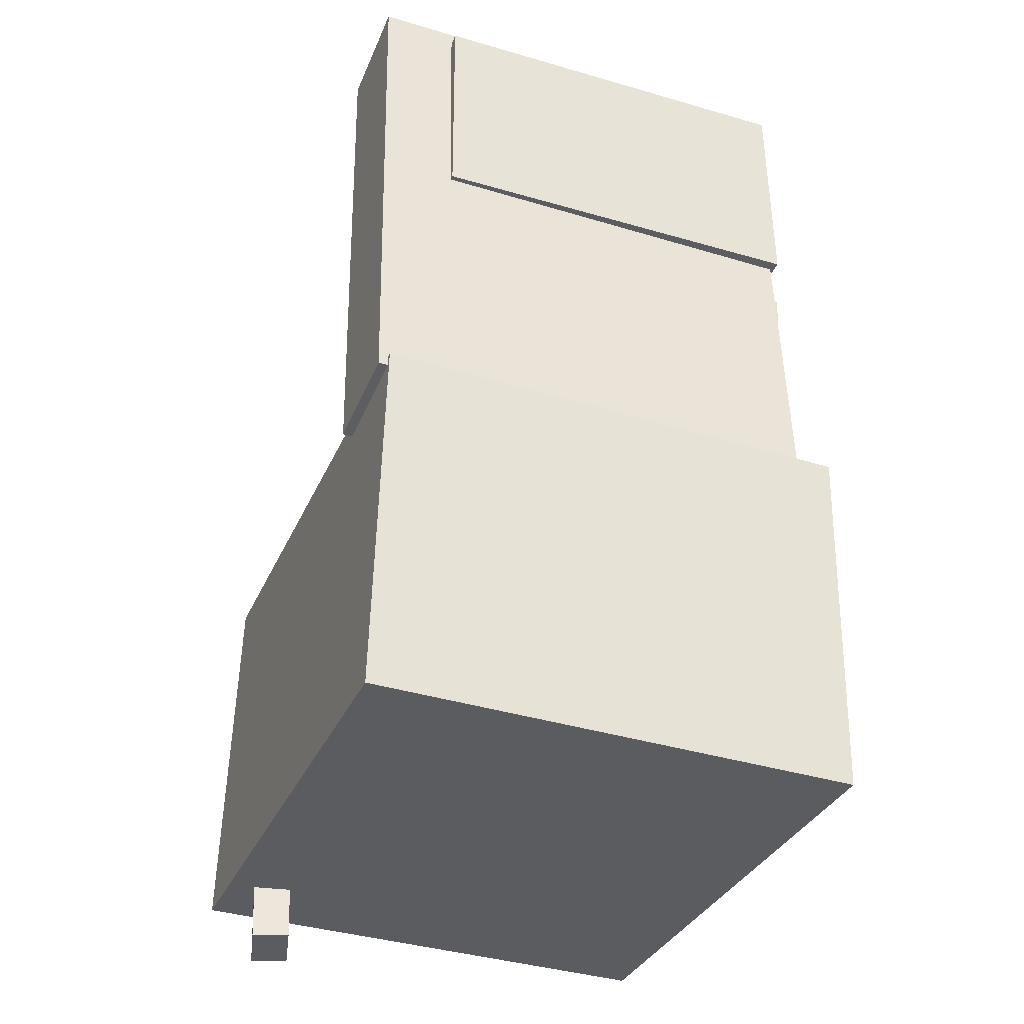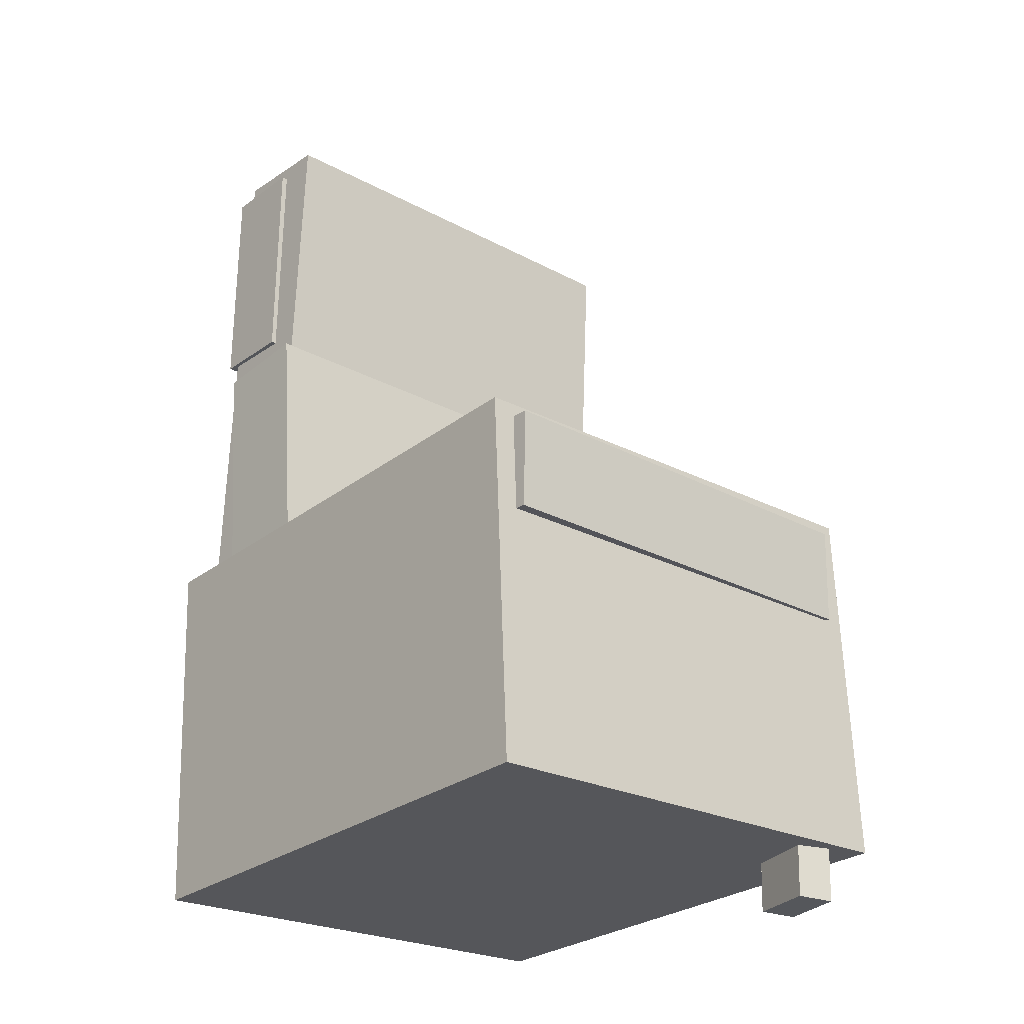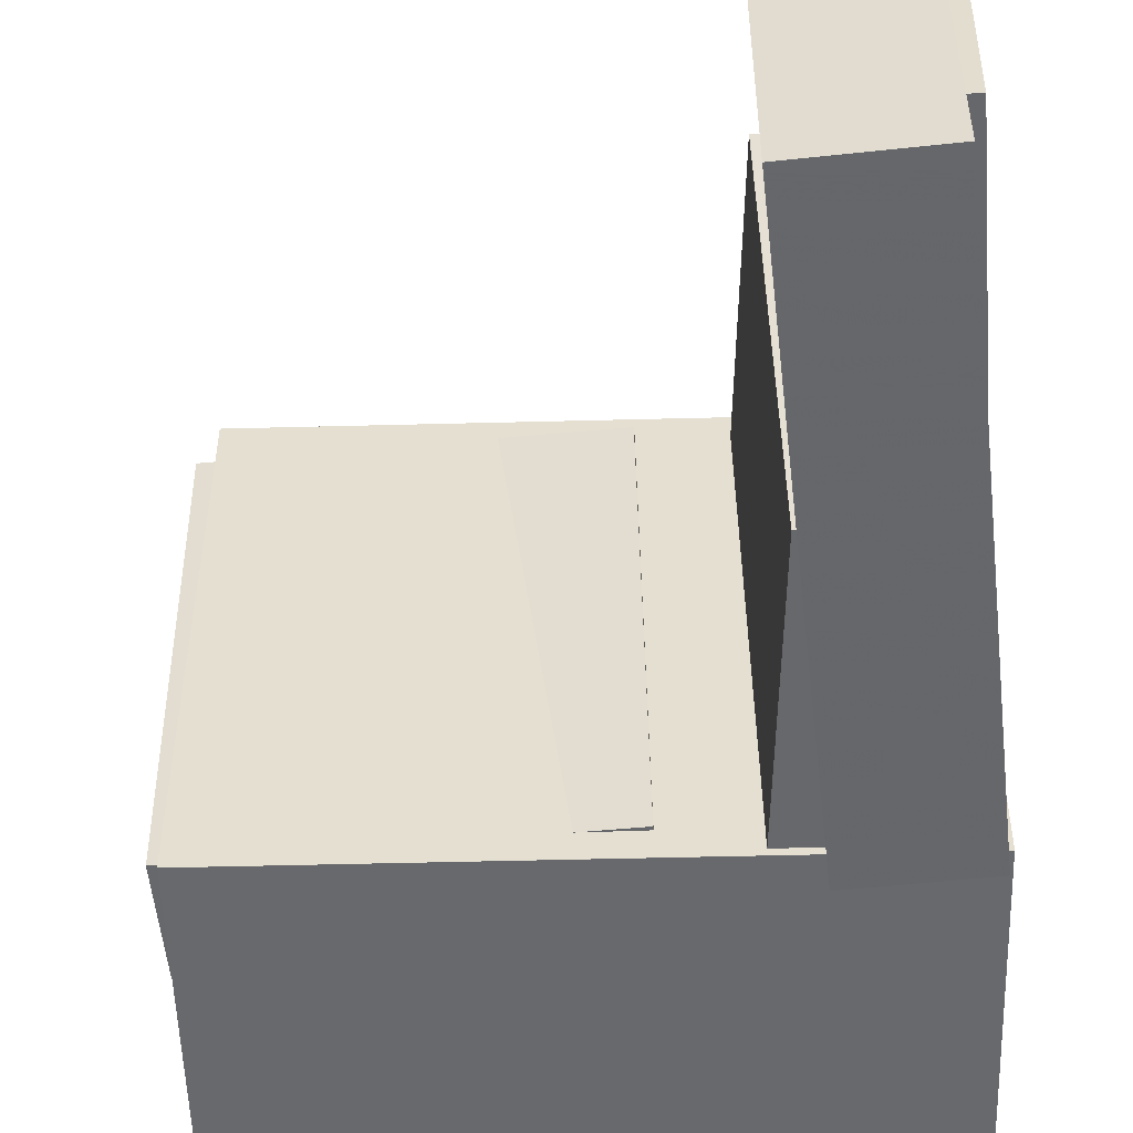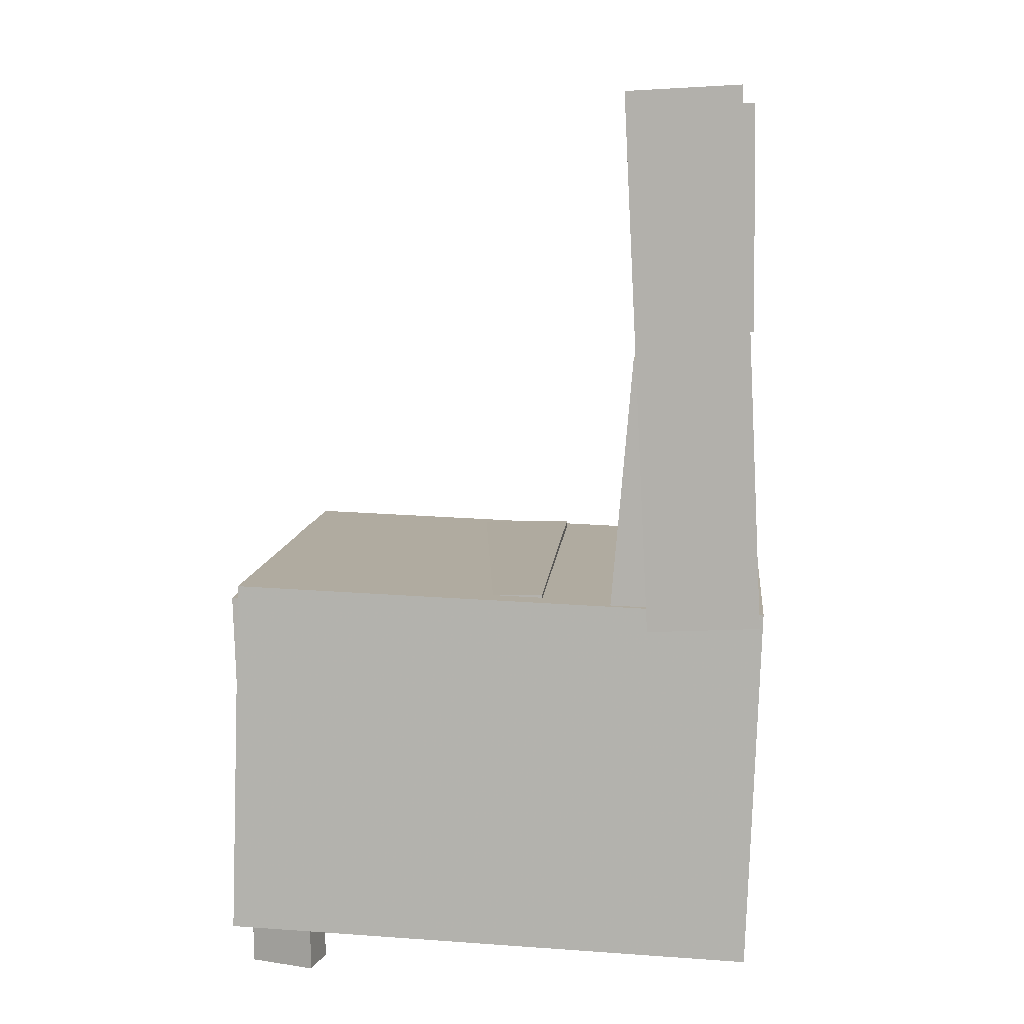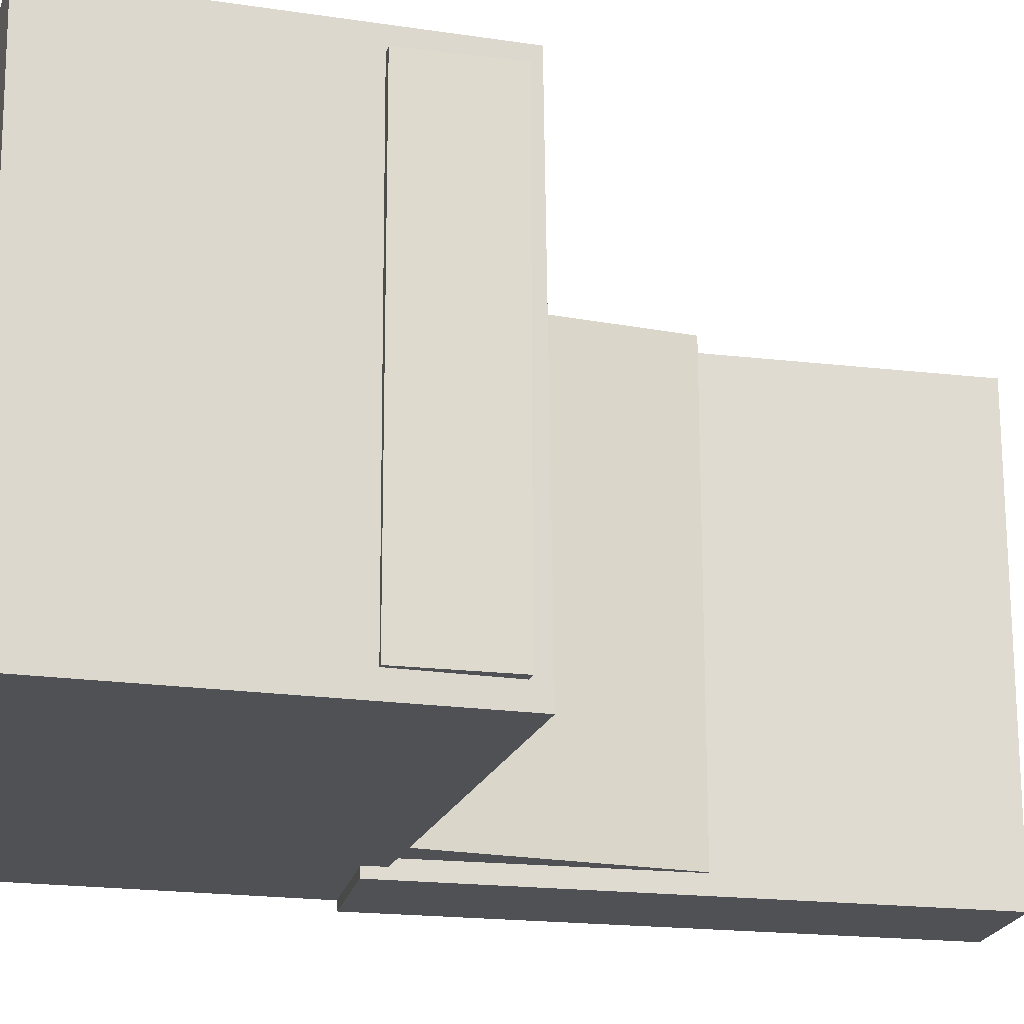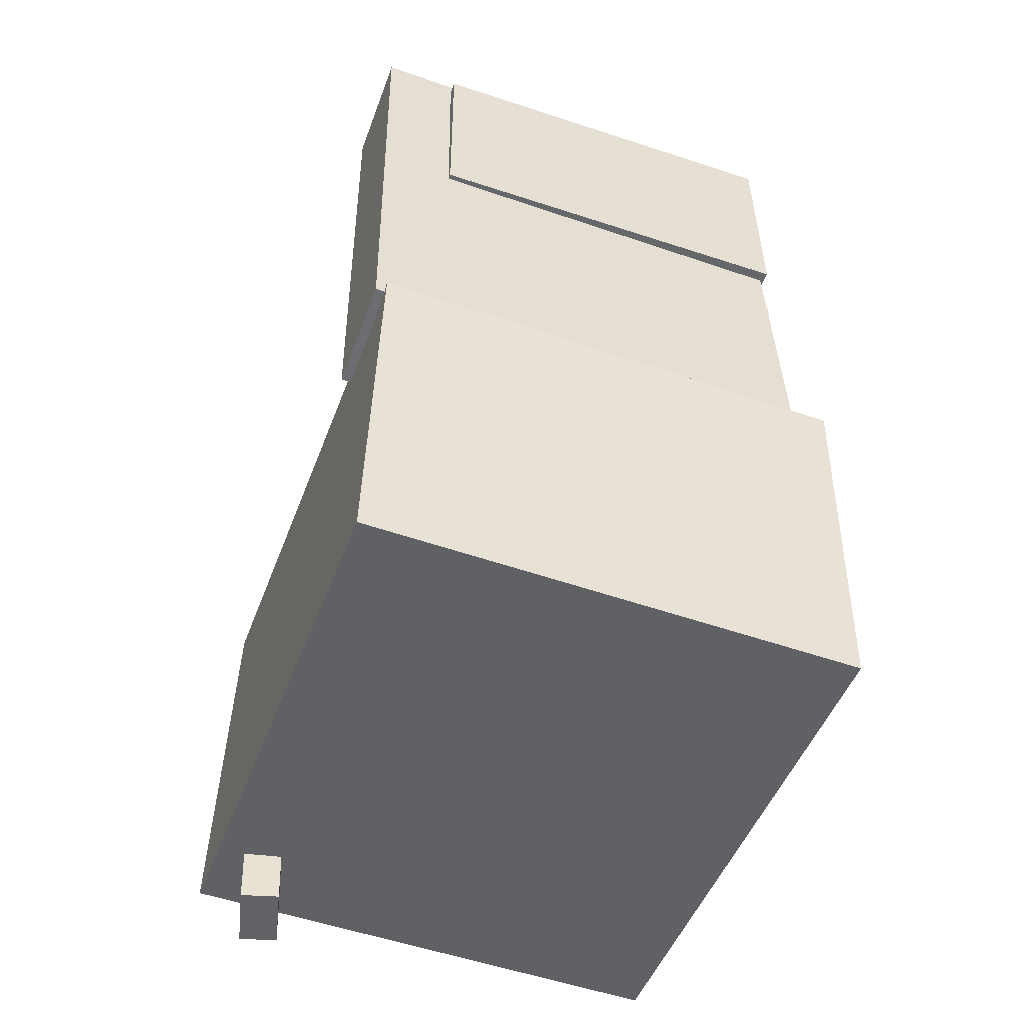
<metadata>
{"format":"obj","ext":"obj","renderer":"f3d","projection":"perspective","resolution":1024,"background":"white","views":[{"elev":-36.0,"azim":-111.3,"up":"+Y"},{"elev":-25.2,"azim":49.2,"up":"+Y"},{"elev":-52.0,"azim":-176.4,"up":"+Z"},{"elev":10.1,"azim":-174.4,"up":"+Y"},{"elev":-20.4,"azim":75.2,"up":"+Z"},{"elev":-51.2,"azim":-110.3,"up":"+Y"}]}
</metadata>
<code>
v -0.2229 0.3659 -0.1375
v -0.2266 0.3649 0.1776
v -0.1506 0.3646 -0.1366
v -0.1543 0.3636 0.1785
v -0.2262 0.1798 -0.138
v -0.2299 0.1789 0.177
v -0.1539 0.1785 -0.1372
v -0.1576 0.1776 0.1779
f 1.0 7.0 5.0
f 1.0 3.0 7.0
f 1.0 4.0 3.0
f 1.0 2.0 4.0
f 3.0 8.0 7.0
f 3.0 4.0 8.0
f 5.0 7.0 8.0
f 5.0 8.0 6.0
f 1.0 5.0 6.0
f 1.0 6.0 2.0
f 2.0 6.0 8.0
f 2.0 8.0 4.0
v -0.05614 -0.1194 -0.1698
v -0.05156 -0.1213 0.1862
v -0.05374 -0.03898 -0.1694
v -0.04916 -0.04088 0.1866
v 0.208 -0.1272 -0.1733
v 0.2126 -0.1292 0.1828
v 0.2104 -0.04685 -0.1729
v 0.215 -0.04875 0.1832
f 9.0 15.0 13.0
f 9.0 11.0 15.0
f 9.0 12.0 11.0
f 9.0 10.0 12.0
f 11.0 16.0 15.0
f 11.0 12.0 16.0
f 13.0 15.0 16.0
f 13.0 16.0 14.0
f 9.0 13.0 14.0
f 9.0 14.0 10.0
f 10.0 14.0 16.0
f 10.0 16.0 12.0
v -0.1199 0.3736 -0.1994
v -0.1191 0.3739 0.1735
v -0.1425 -0.06219 -0.199
v -0.1417 -0.06189 0.1738
v -0.2119 0.3783 -0.1992
v -0.2111 0.3786 0.1737
v -0.2345 -0.05742 -0.1988
v -0.2337 -0.05713 0.1741
f 17.0 23.0 21.0
f 17.0 19.0 23.0
f 17.0 20.0 19.0
f 17.0 18.0 20.0
f 19.0 24.0 23.0
f 19.0 20.0 24.0
f 21.0 23.0 24.0
f 21.0 24.0 22.0
f 17.0 21.0 22.0
f 17.0 22.0 18.0
f 18.0 22.0 24.0
f 18.0 24.0 20.0
v 0.1485 -0.3779 -0.1714
v 0.1479 -0.1123 -0.1815
v 0.2021 -0.3773 -0.1578
v 0.2015 -0.1117 -0.168
v 0.141 -0.3768 -0.142
v 0.1404 -0.1112 -0.1522
v 0.1946 -0.3762 -0.1284
v 0.194 -0.1106 -0.1386
f 25.0 31.0 29.0
f 25.0 27.0 31.0
f 25.0 28.0 27.0
f 25.0 26.0 28.0
f 27.0 32.0 31.0
f 27.0 28.0 32.0
f 29.0 31.0 32.0
f 29.0 32.0 30.0
f 25.0 29.0 30.0
f 25.0 30.0 26.0
f 26.0 30.0 32.0
f 26.0 32.0 28.0
v -0.2145 0.1532 -0.1833
v -0.2097 0.1518 0.1846
v -0.1287 0.1604 -0.1844
v -0.1239 0.159 0.1836
v -0.1901 -0.1387 -0.1848
v -0.1853 -0.1401 0.1832
v -0.1042 -0.1315 -0.1859
v -0.09949 -0.1329 0.1821
f 33.0 39.0 37.0
f 33.0 35.0 39.0
f 33.0 36.0 35.0
f 33.0 34.0 36.0
f 35.0 40.0 39.0
f 35.0 36.0 40.0
f 37.0 39.0 40.0
f 37.0 40.0 38.0
f 33.0 37.0 38.0
f 33.0 38.0 34.0
f 34.0 38.0 40.0
f 34.0 40.0 36.0
v -0.2378 -0.05281 0.2018
v -0.2275 -0.3524 0.1979
v 0.2007 -0.03775 0.2023
v 0.211 -0.3374 0.1984
v -0.2376 -0.04769 -0.1908
v -0.2273 -0.3473 -0.1947
v 0.201 -0.03263 -0.1903
v 0.2113 -0.3322 -0.1942
f 41.0 47.0 45.0
f 41.0 43.0 47.0
f 41.0 44.0 43.0
f 41.0 42.0 44.0
f 43.0 48.0 47.0
f 43.0 44.0 48.0
f 45.0 47.0 48.0
f 45.0 48.0 46.0
f 41.0 45.0 46.0
f 41.0 46.0 42.0
f 42.0 46.0 48.0
f 42.0 48.0 44.0

</code>
